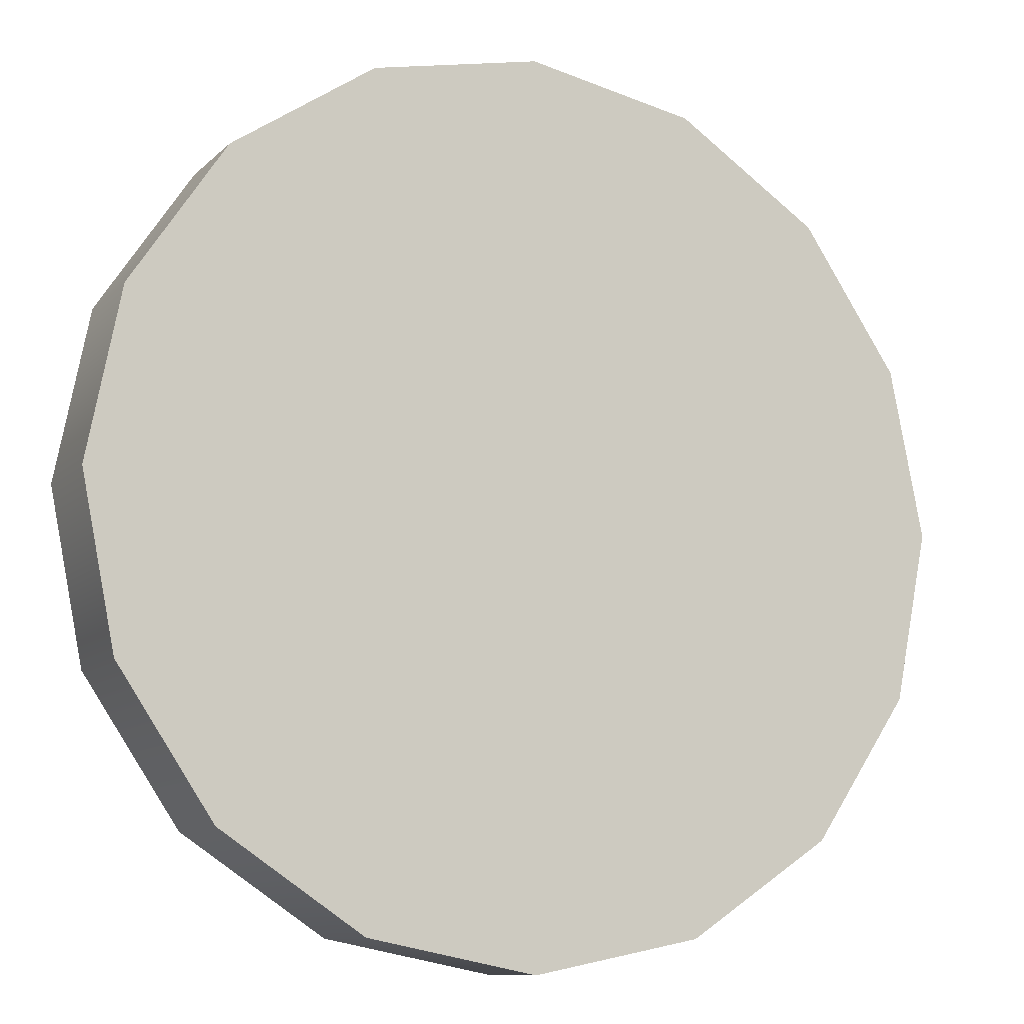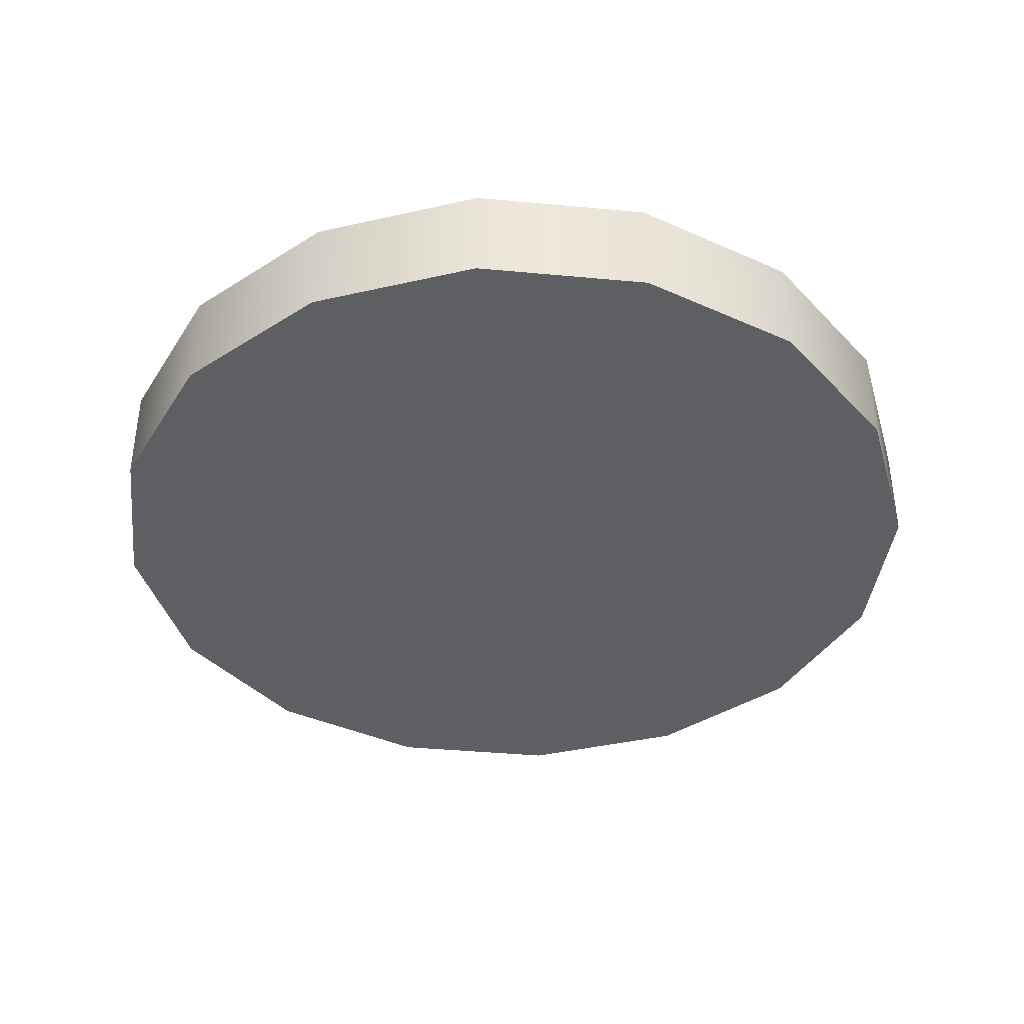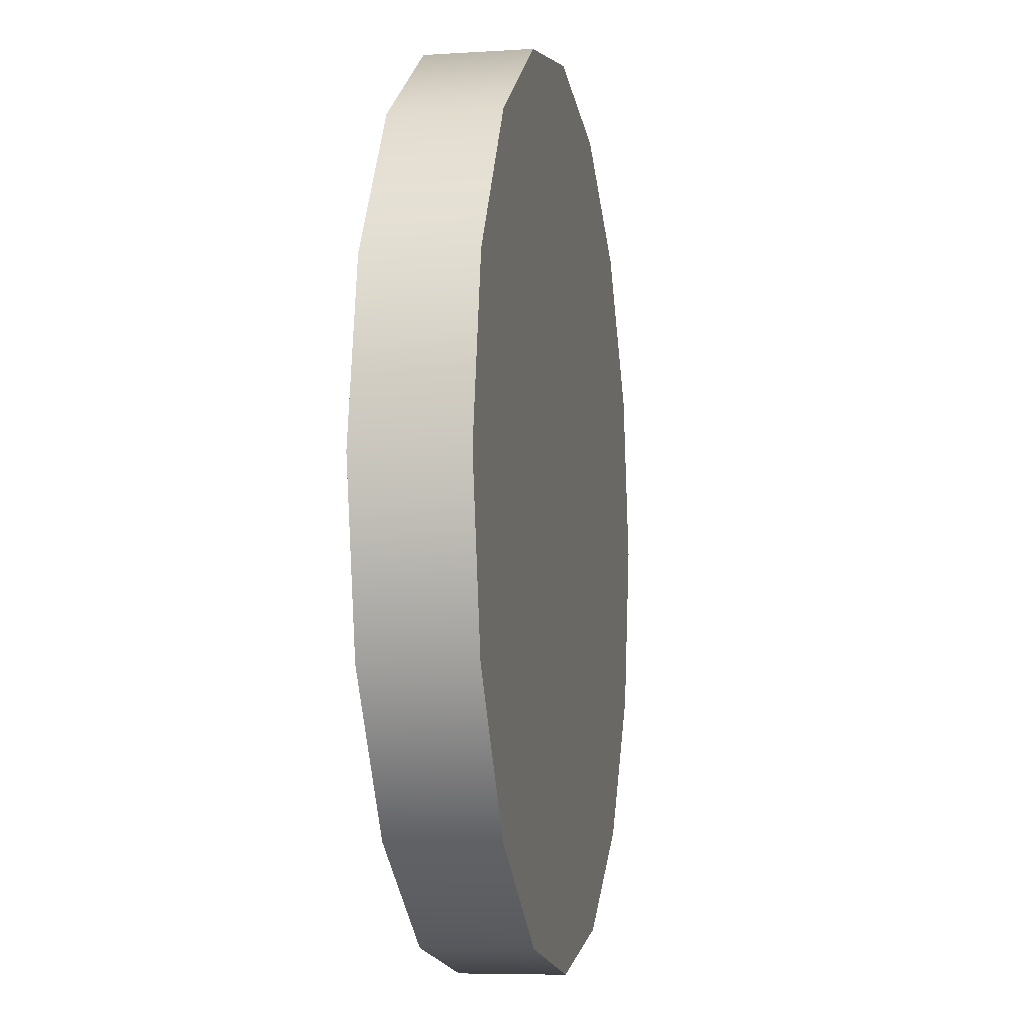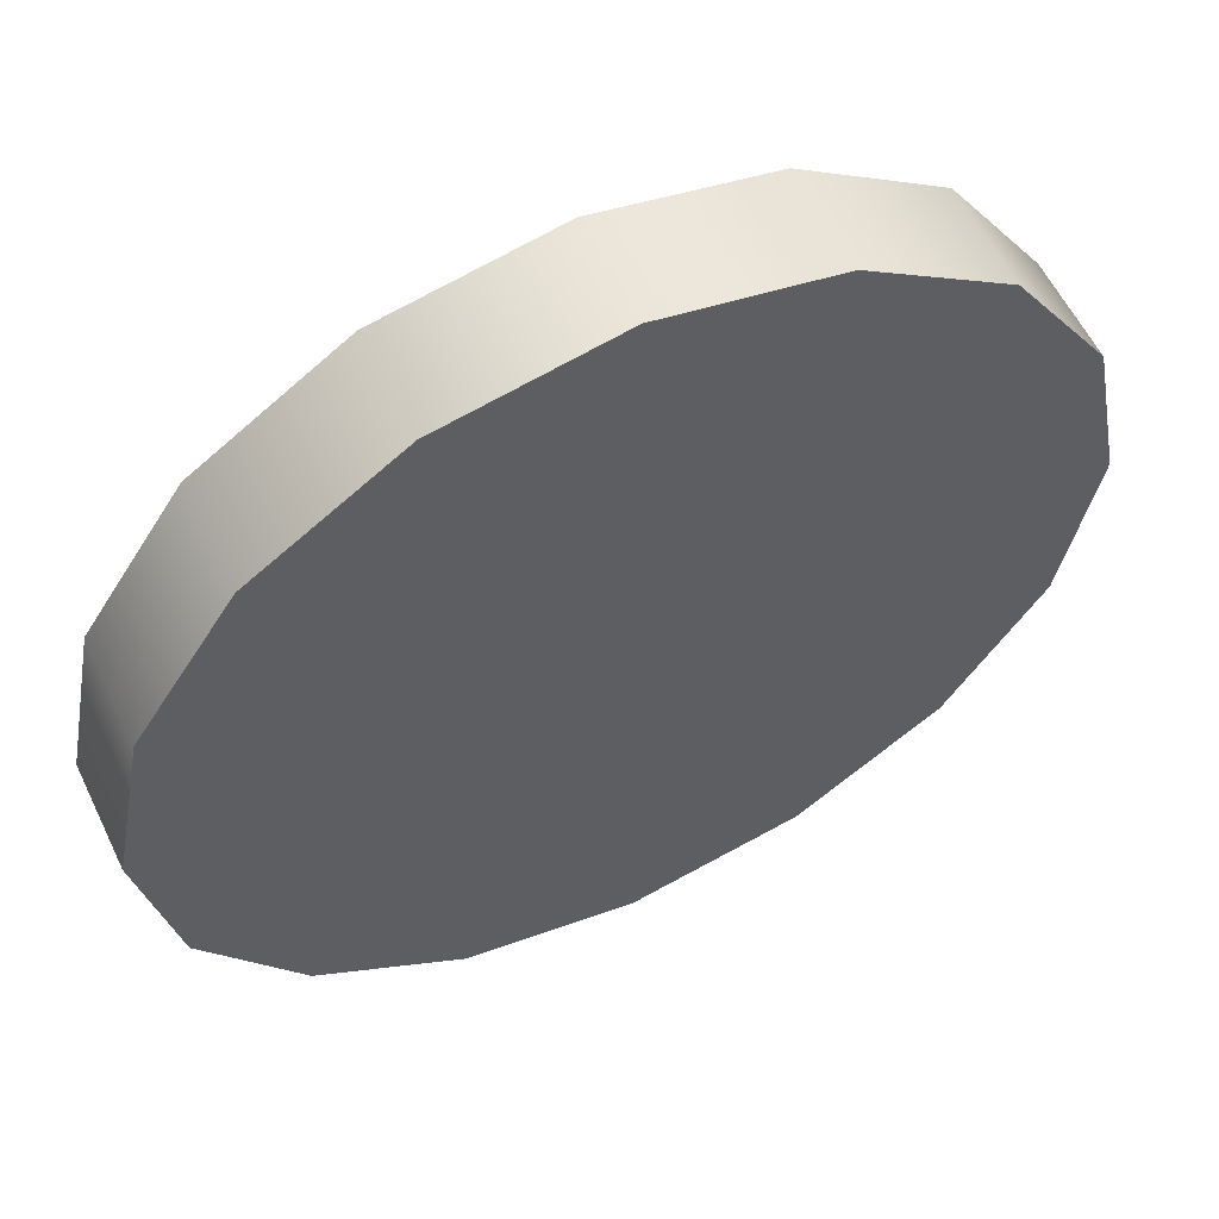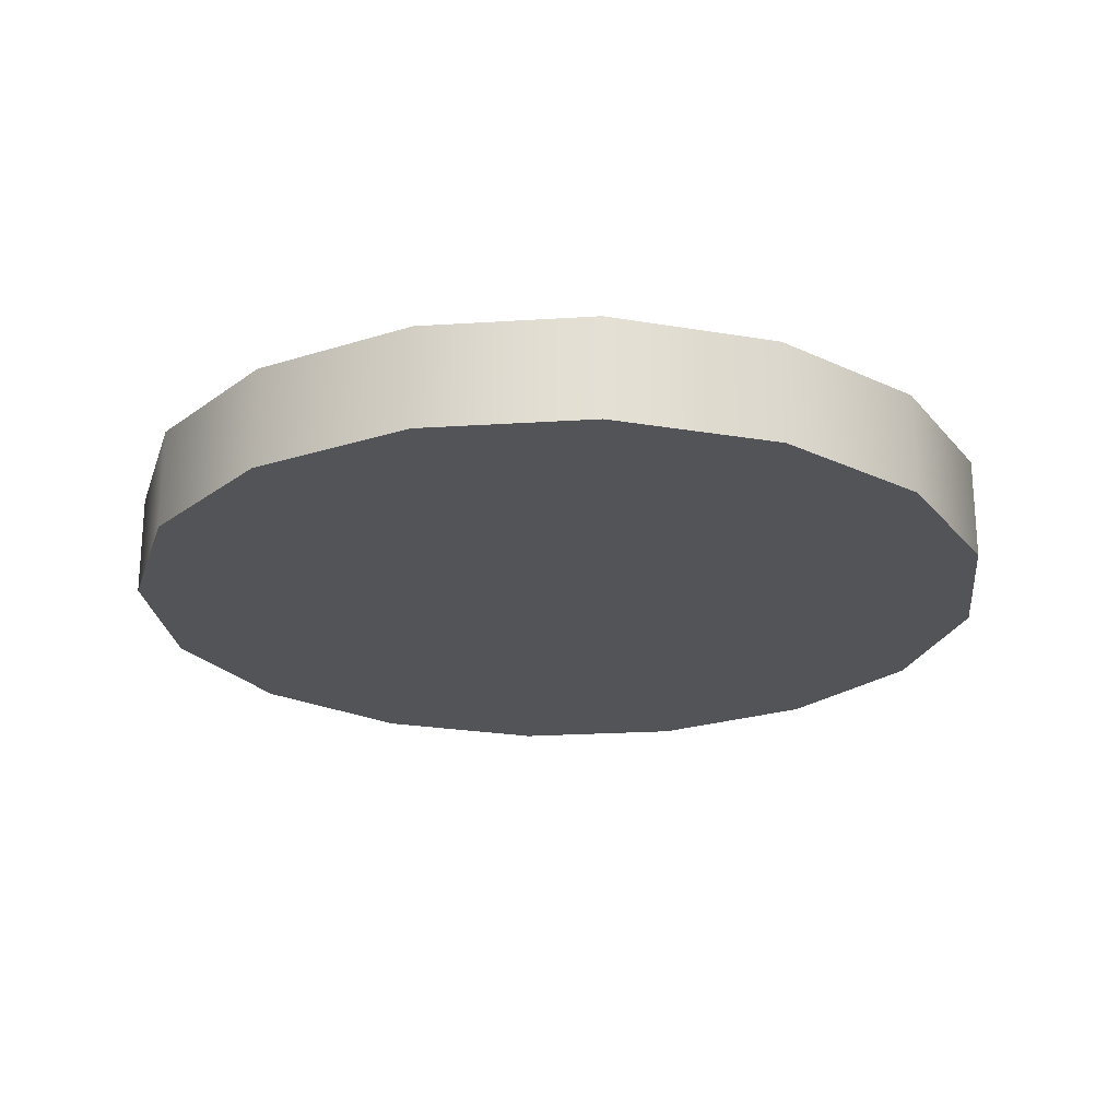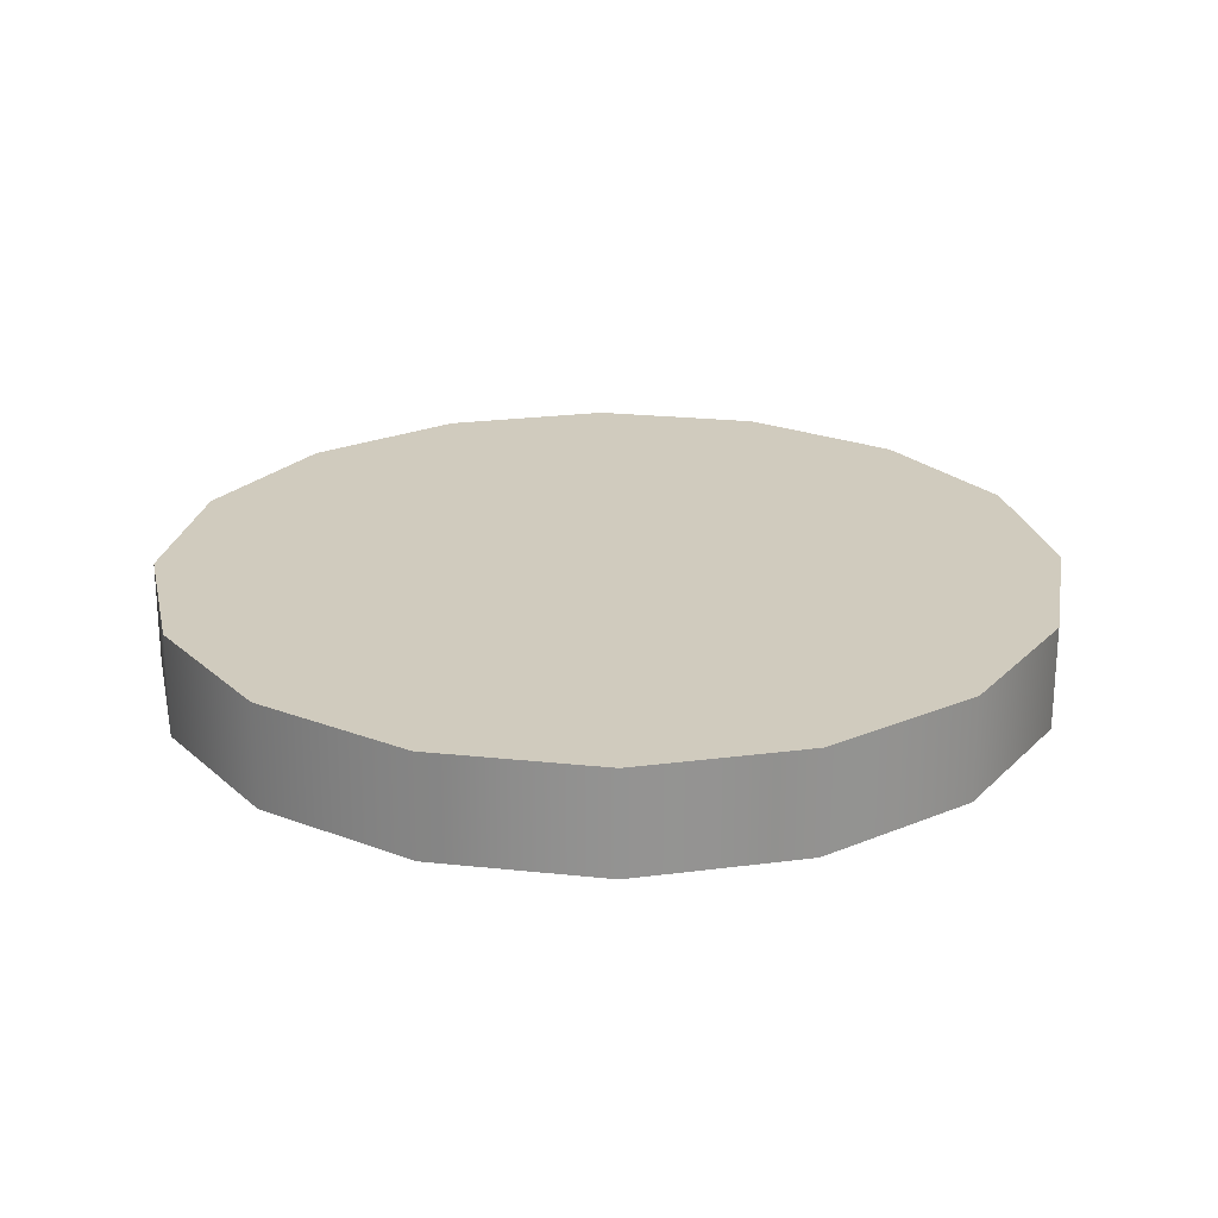
<metadata>
{"format":"obj","ext":"obj","renderer":"f3d","projection":"perspective","resolution":1024,"background":"white","views":[{"elev":-10.2,"azim":154.6,"up":"+Y"},{"elev":-39.6,"azim":117.1,"up":"+Z"},{"elev":-6.6,"azim":100.7,"up":"+Y"},{"elev":58.0,"azim":154.4,"up":"+Y"},{"elev":-22.9,"azim":-95.0,"up":"+Z"},{"elev":23.5,"azim":66.4,"up":"+Z"}]}
</metadata>
<code>
g default
v 0.9239 0.3827 -0.1168
v 0.7071 0.7071 -0.1168
v 0.3827 0.9239 -0.1168
v 1e-06 1 -0.1168
v -0.3827 0.9239 -0.1168
v -0.7071 0.7071 -0.1168
v -0.9239 0.3827 -0.1168
v -1 0 -0.1168
v -0.9239 -0.3827 -0.1168
v -0.7071 -0.7071 -0.1168
v -0.3827 -0.9239 -0.1168
v -0 -1 -0.1168
v 0.3827 -0.9239 -0.1168
v 0.7071 -0.7071 -0.1168
v 0.9239 -0.3827 -0.1168
v 1 0 -0.1168
v 0.9239 0.3827 0.1168
v 0.7071 0.7071 0.1168
v 0.3827 0.9239 0.1168
v 1e-06 1 0.1168
v -0.3827 0.9239 0.1168
v -0.7071 0.7071 0.1168
v -0.9239 0.3827 0.1168
v -1 0 0.1168
v -0.9239 -0.3827 0.1168
v -0.7071 -0.7071 0.1168
v -0.3827 -0.9239 0.1168
v -0 -1 0.1168
v 0.3827 -0.9239 0.1168
v 0.7071 -0.7071 0.1168
v 0.9239 -0.3827 0.1168
v 1 0 0.1168
v 0 0 -0.1168
v 0 0 0.1168
g DartBoard
f 1 2 18 17
f 2 3 19 18
f 3 4 20 19
f 4 5 21 20
f 5 6 22 21
f 6 7 23 22
f 7 8 24 23
f 8 9 25 24
f 9 10 26 25
f 10 11 27 26
f 11 12 28 27
f 12 13 29 28
f 13 14 30 29
f 14 15 31 30
f 15 16 32 31
f 16 1 17 32
f 2 1 33
f 3 2 33
f 4 3 33
f 5 4 33
f 6 5 33
f 7 6 33
f 8 7 33
f 9 8 33
f 10 9 33
f 11 10 33
f 12 11 33
f 13 12 33
f 14 13 33
f 15 14 33
f 16 15 33
f 1 16 33
f 17 18 34
f 18 19 34
f 19 20 34
f 20 21 34
f 21 22 34
f 22 23 34
f 23 24 34
f 24 25 34
f 25 26 34
f 26 27 34
f 27 28 34
f 28 29 34
f 29 30 34
f 30 31 34
f 31 32 34
f 32 17 34

</code>
